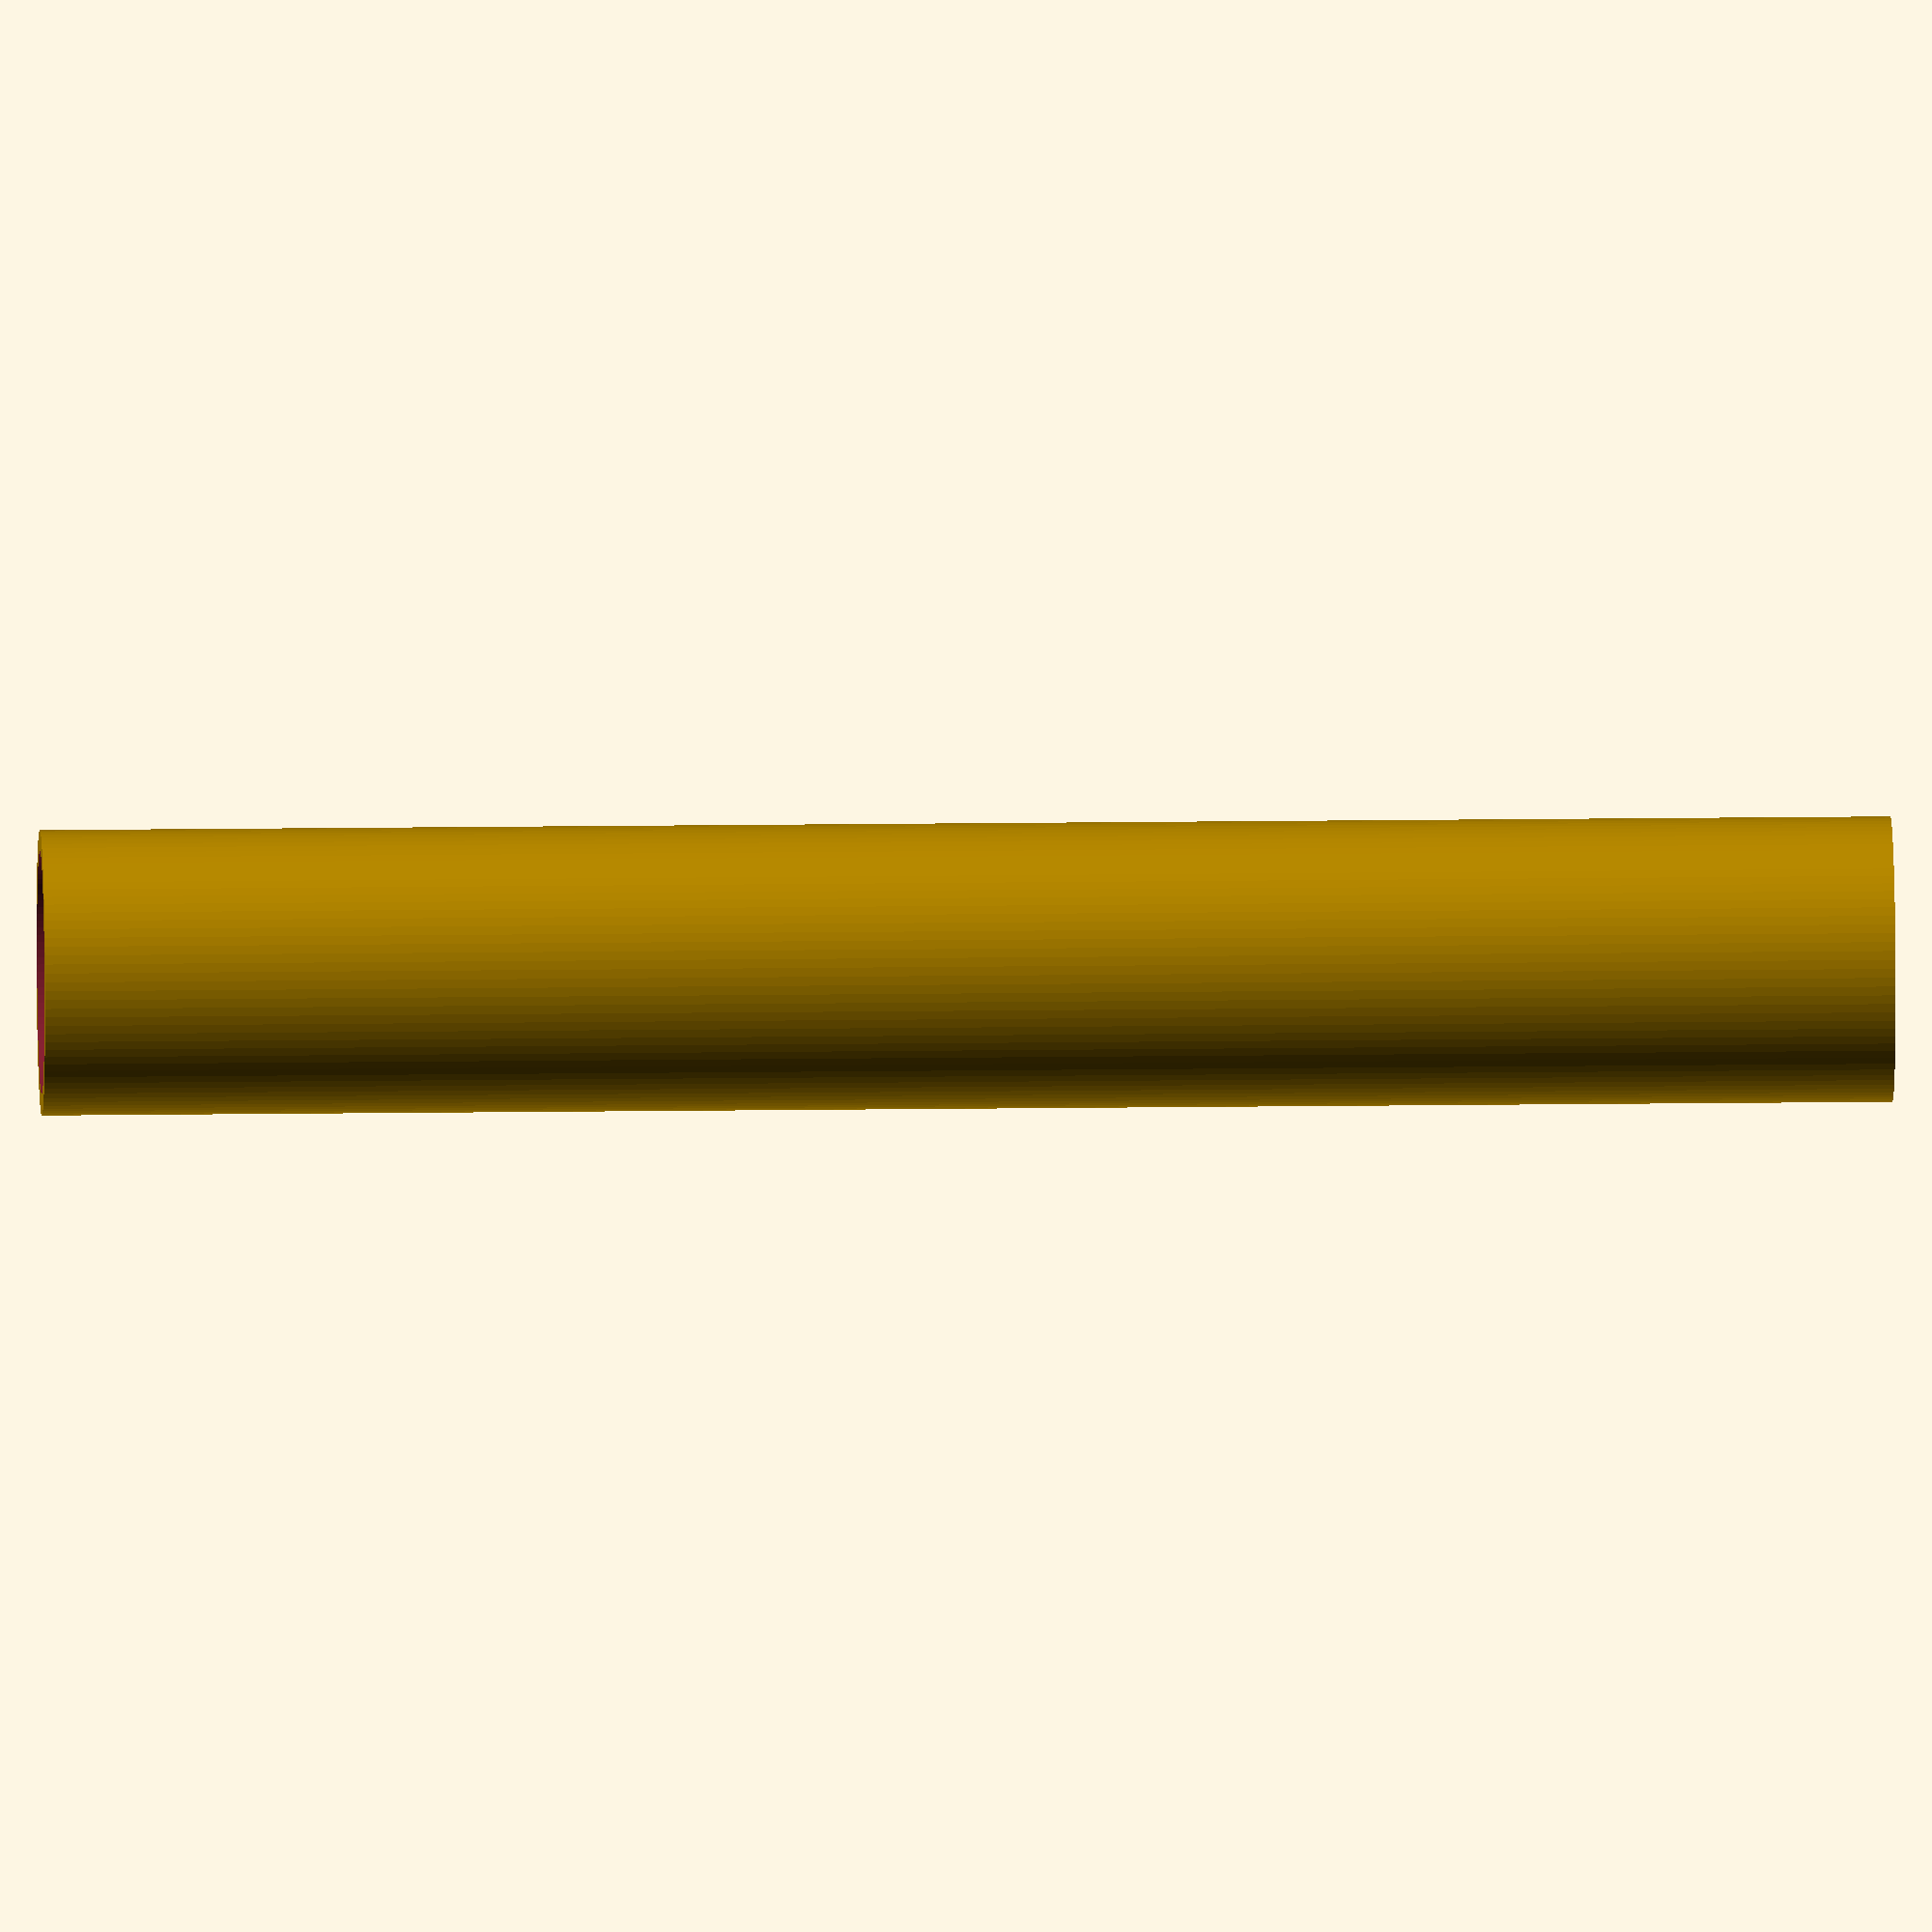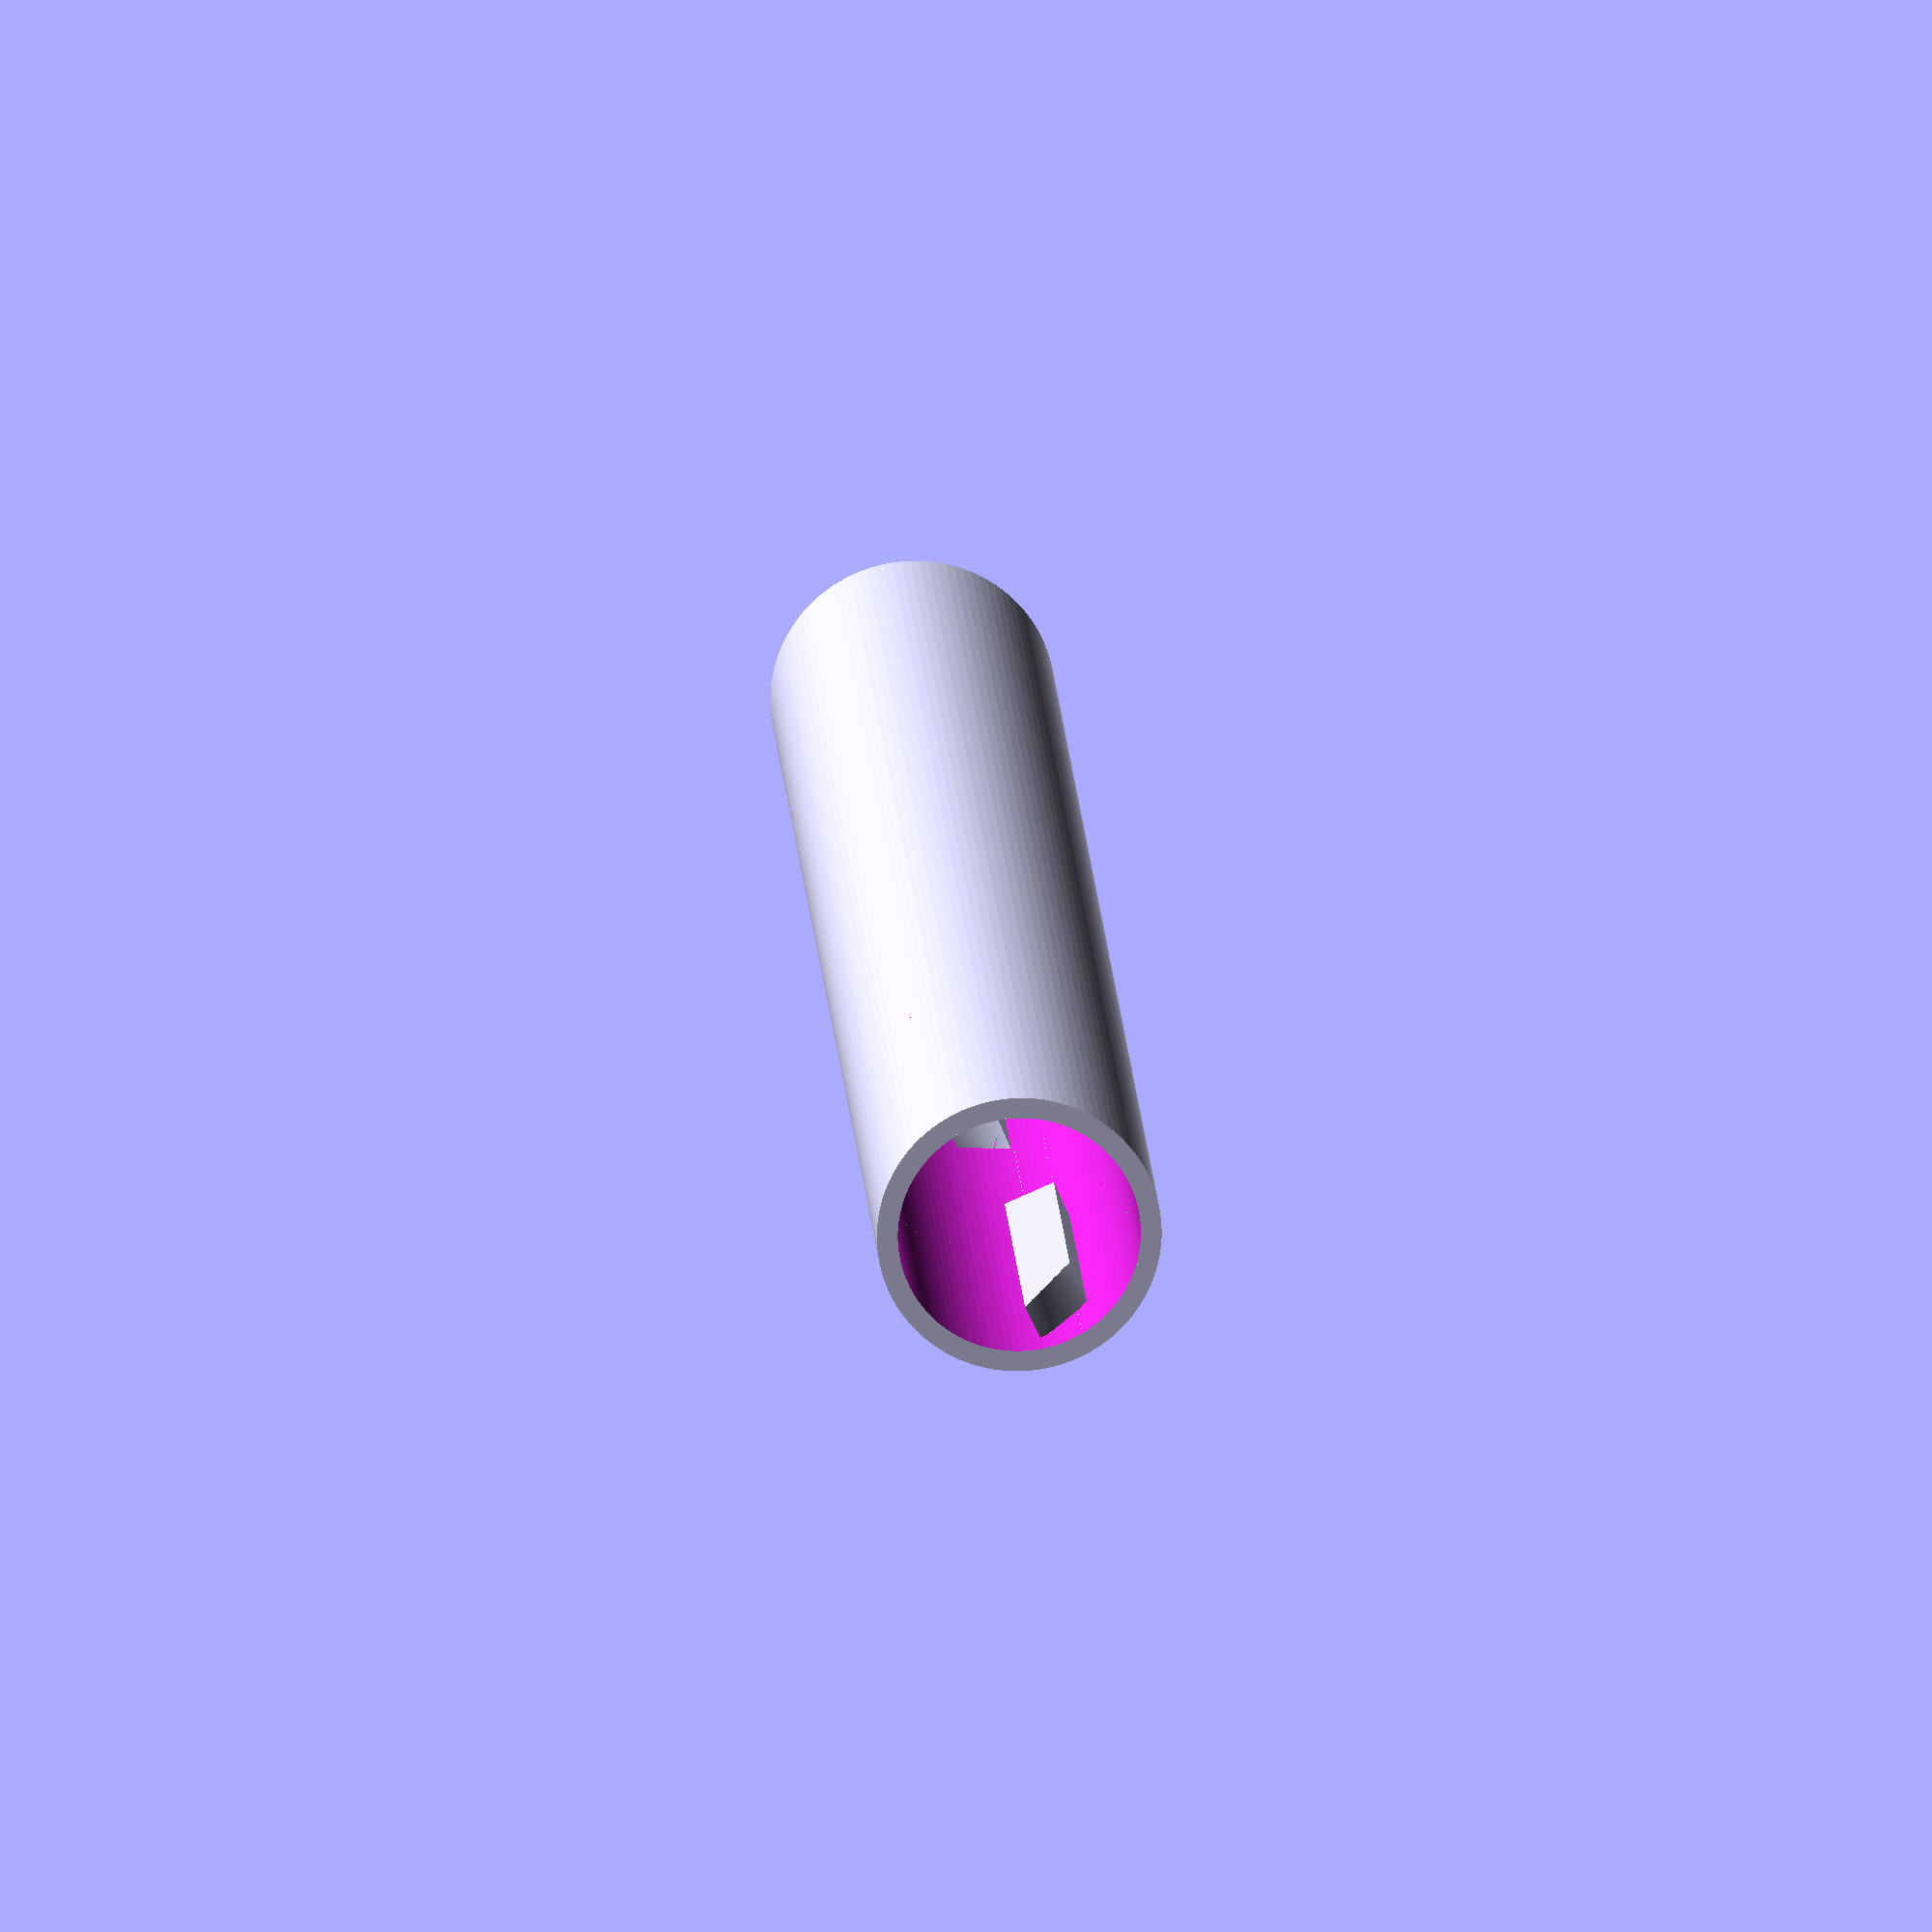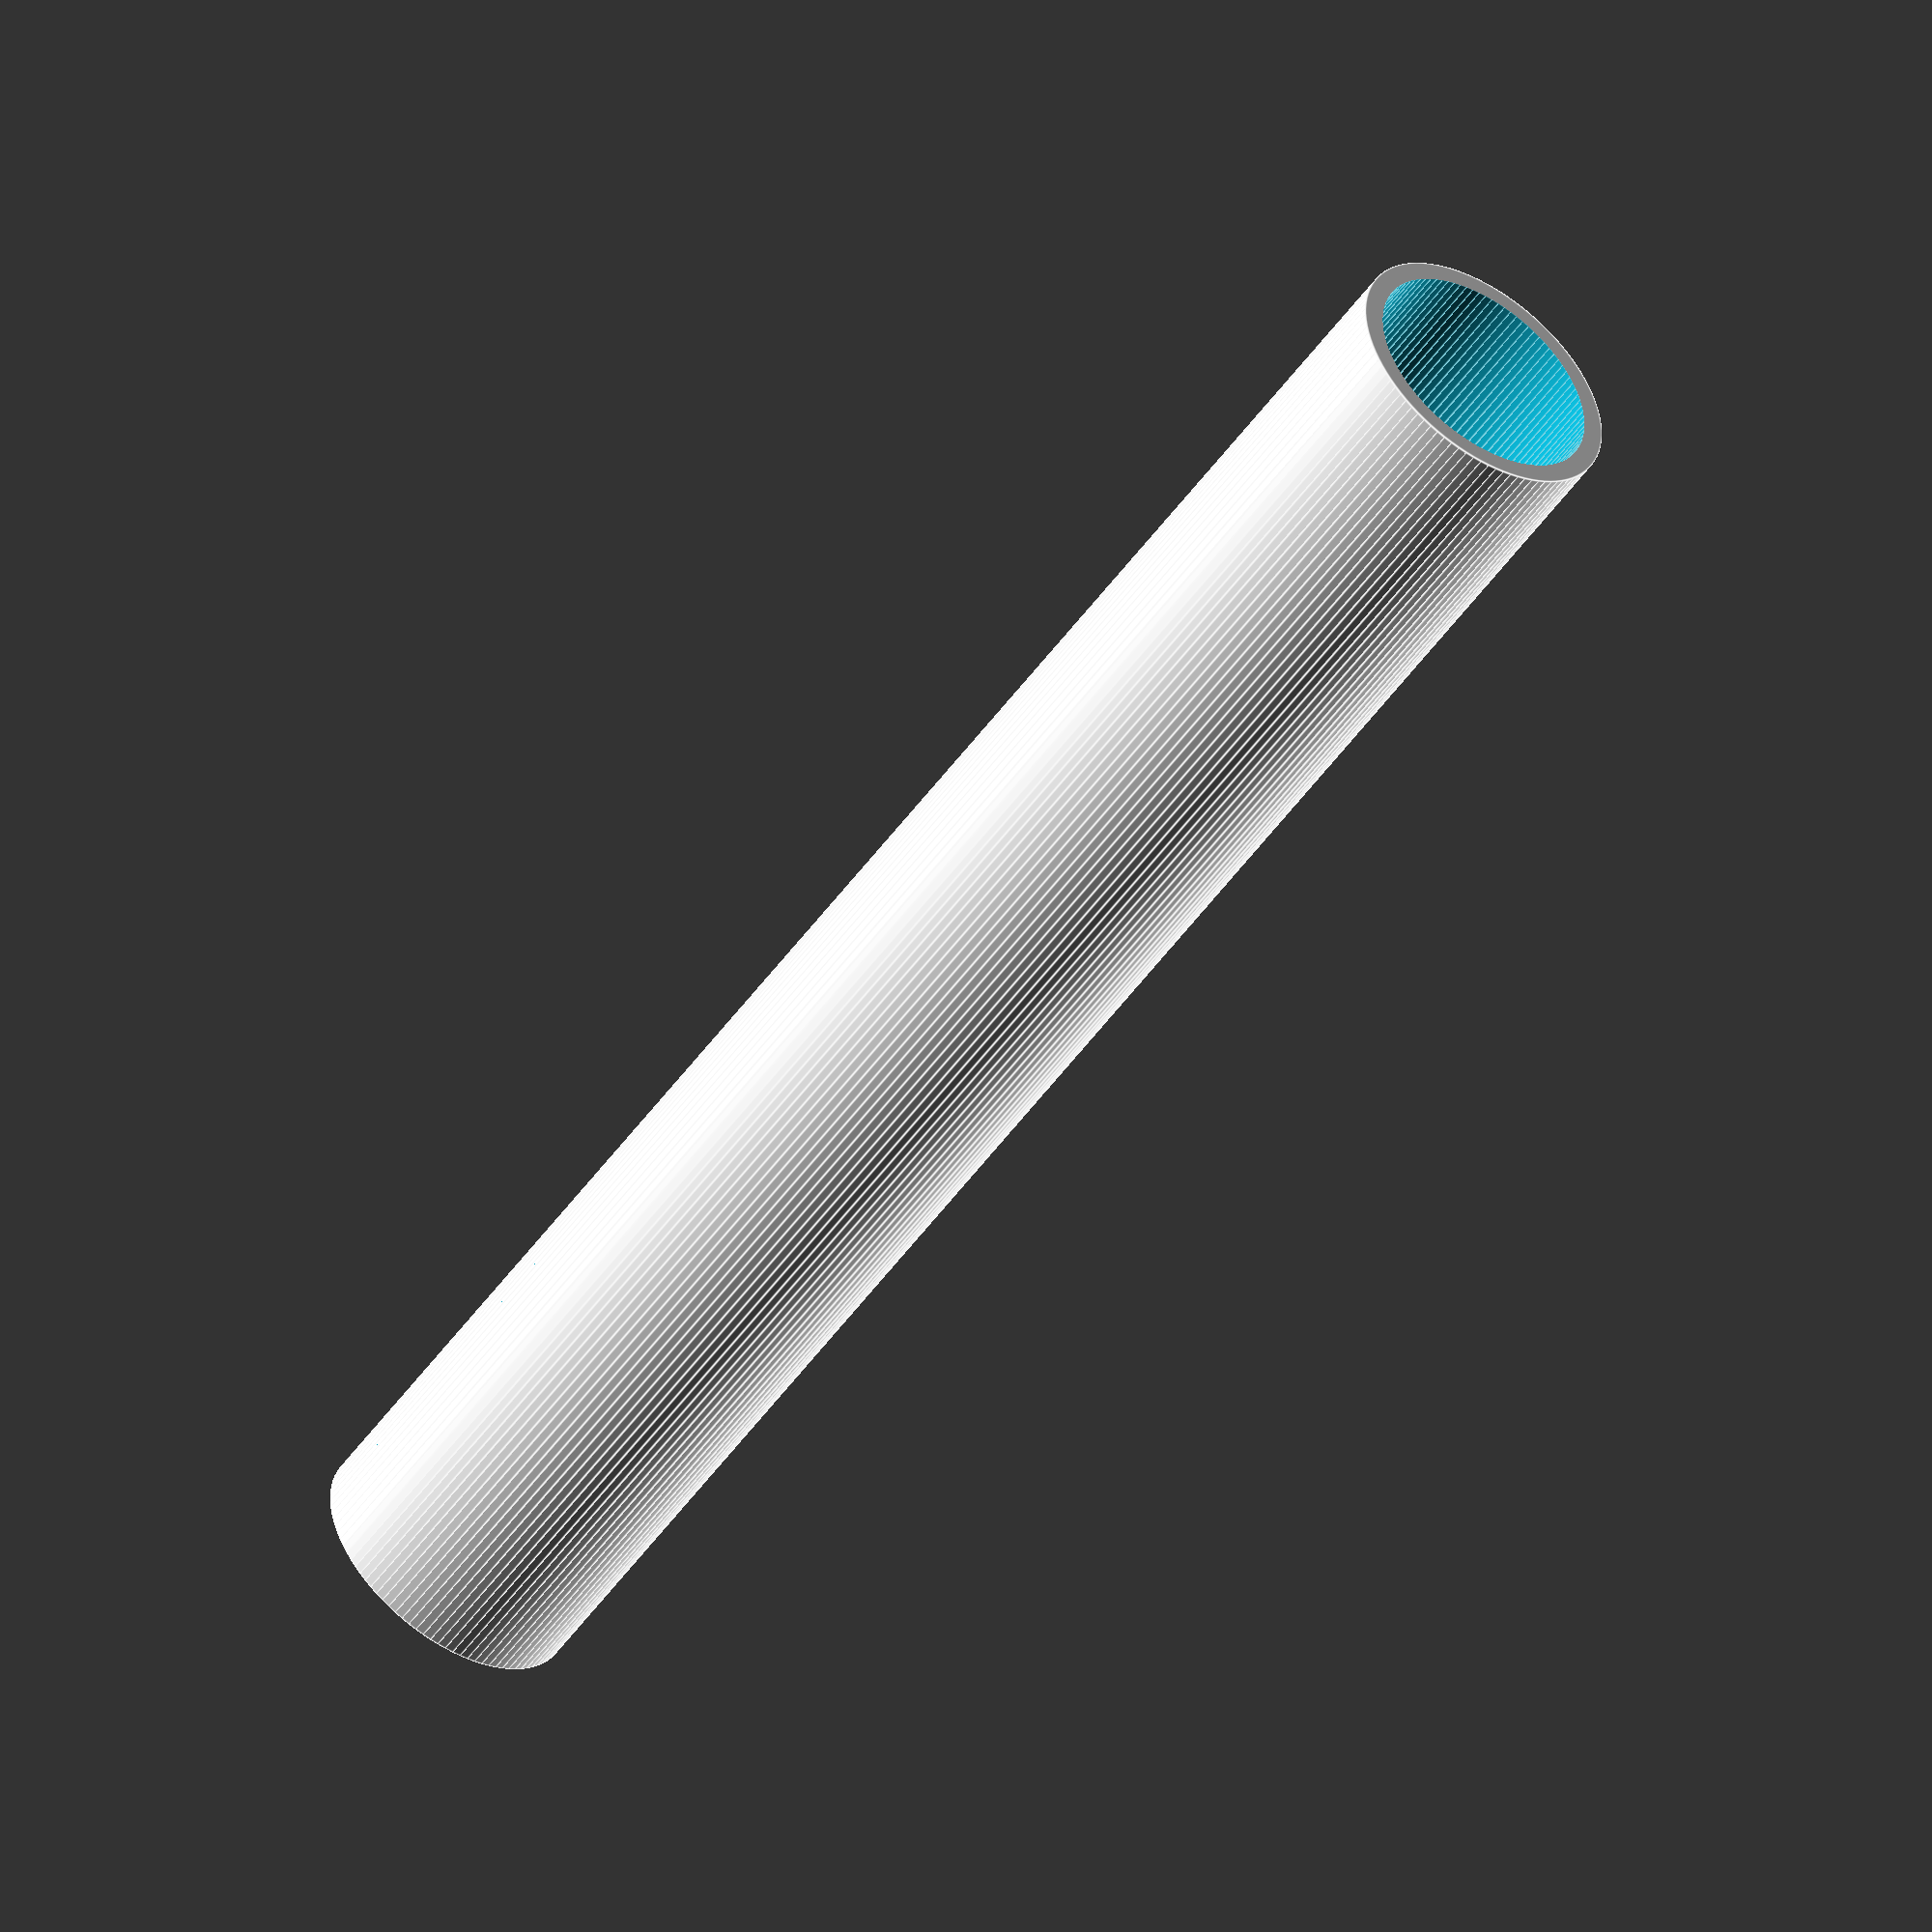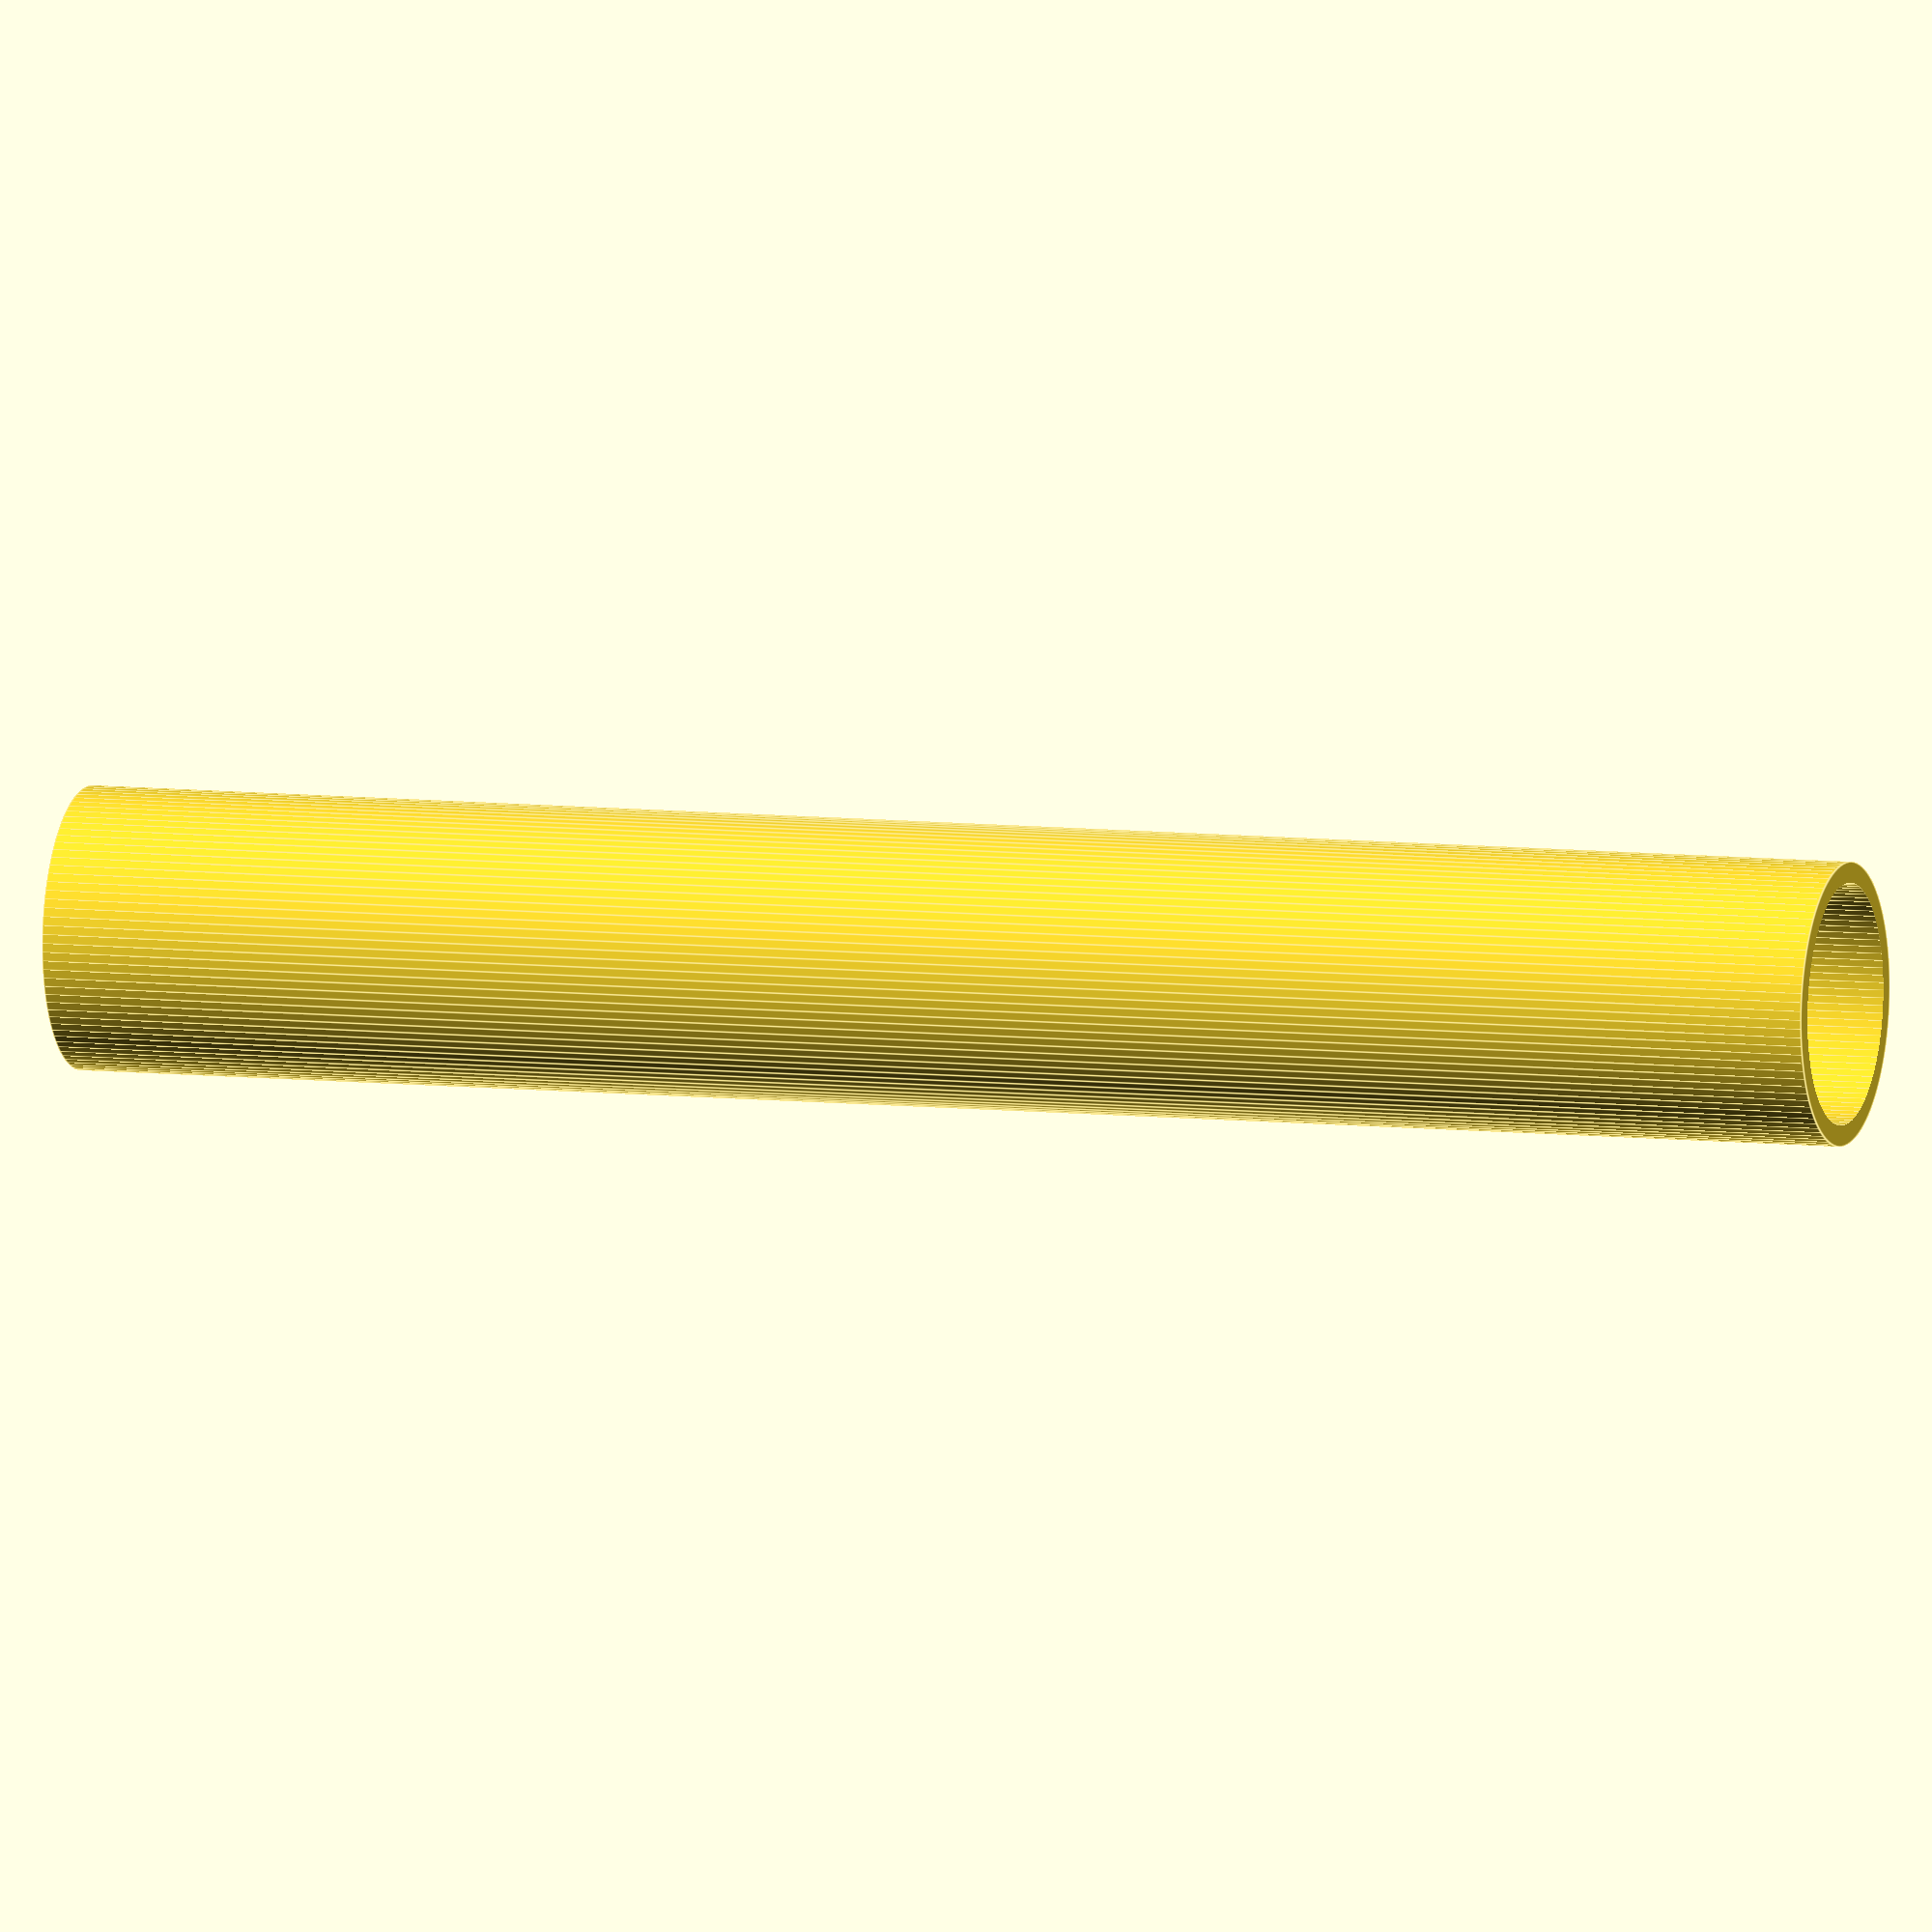
<openscad>
$fn=100;
translate([0,40,0]){
    trackBall(0.1);
translate([0,0,10]) color("red") smoothRing(3.75,5);
}
translate([-40,0,0]) rocker();
translate([-70,0,0]) rockerSmall();
translate([-90,0,0]) tactMini();
pushPenMecha(); //this costs a lot of computing power!
translate([40,0,0]) joyStick(0.1);
translate([0,-40,0]) screw15();



*minkowski(){
    cube(45,center=true);
    sphere(5);
}

module smoothRing(holeRad,bevelRad=2,thick=1,fudge=0.1)
{
    //r²=(t-r)²+b²

    b = sqrt(pow(bevelRad,2)-pow(bevelRad-thick,2));

    union(){
        rotate_extrude(){
            translate([-b-holeRad,0,0])
                union(){
                    intersection(){
                        square([b,1]);
                        translate([0,-bevelRad+thick,0]) 
                            circle(r=bevelRad);
                    }
                    translate([-fudge,0,0]) 
                        square([fudge,thick]);
                }
        }
        if ($children) 
        difference(){
            children();
            translate([0,0,thick/2]) 
                cylinder(h=thick+fudge,r=holeRad+b,center=true);
        }

    }
}

module worryStone()
{
        scale([1,0.6,0.15]) sphere(12);
}

module trackBall(stencilFudge=0)
{
    fudge=0.1;
    
    color("lightgrey") sphere(d=5.5);//ball
    color("grey") rotate_extrude(convexity=10) //ring
        translate([0,0,5])
            polygon([[0,0],[3.75,0],[3.25,1],[0,1]]);
    difference(){
    union(){
        translate([0,0,-3.7/2]) cube([9+stencilFudge,9+stencilFudge,3.7+stencilFudge],true); //body
        
        //standoffs
        if (stencilFudge) {
            translate([-5+fudge/2,1.6,-1]) cube([1+fudge+stencilFudge,1+stencilFudge,2+stencilFudge],true);
            translate([-5+fudge/2,-1.6,-1]) cube([1+fudge+stencilFudge,1+stencilFudge,2+stencilFudge],true);
            translate([5+fudge/2,1.6,-1]) cube([1+fudge+stencilFudge,1+stencilFudge,2+stencilFudge],true);
            translate([5+fudge/2,-1.6,-1]) cube([1+fudge+stencilFudge,1+stencilFudge,2+stencilFudge],true);
        }
        else {
            translate([-5+fudge/2,1.6,-1.5]) cube([1+fudge,1,1],true);
            translate([-5+fudge/2,-1.6,-1.5]) cube([1+fudge,1,1],true);
            translate([5+fudge/2,1.6,-1.5]) cube([1+fudge,1,1],true);
            translate([5+fudge/2,-1.6,-1.5]) cube([1+fudge,1,1],true);
        }
    }
    translate([0,0,-3.7+0.5/2-fudge]) cube([6.9,6.9,0.5+fudge],true);
}
}

//PSP1000 like Joystick (19x19x9mm)
module joyStick(stencilFudge=0)
{
    fudge=0.1;
    
    union(){
        translate([0,0,-2.2])
            intersection(){ //body
                cube([18.6+stencilFudge,18.6+stencilFudge,4.4],true);
                rotate([0,0,45]) cube([20.7+stencilFudge,20.7+stencilFudge,4.4],true);
            }
        translate([0,0,0.5-fudge/2]) cylinder(h=1+fudge,d=18.2,center=true); //cylinder plate
        
        if (stencilFudge){
            
            difference(){ //left flange
                translate([-18.6/2+1,(18.6-3.4)/2,-(1.8+0.9)/2]) cube([8+stencilFudge,3.4+stencilFudge,0.9+1.8],true);
                translate([-(19.5+0.9)/2,(18.6-3.4)/2,-(1.8+0.9)/2]) cylinder(h=0.9+1.8+fudge,d=1.9-stencilFudge,center=true);
            }
             translate([18.6/2,18/2,-(1.8+0.9)/2]) 
            rotate([0,0,45])
                difference(){ //right flange
                    union(){
                        translate([-6/2,0,0]) cube([6+stencilFudge,4.1+stencilFudge,1.8+0.9],true);
                        cylinder(h=1.8+0.9,d=4.1+stencilFudge,center=true);
                    }
                    cylinder(h=1.8+0.9+fudge,d=1.9-stencilFudge,center=true); //drill
                }
        }
        else    {
        difference(){ //left flange
            translate([-18.6/2+1,(18.6-3.4)/2,-1.8-0.9/2]) cube([8,3.4,0.9],true);
            translate([-(19.5+0.9)/2,(18.6-3.4)/2,-1.8-0.9/2]) cylinder(h=0.9+fudge,d=1.9,center=true);
        }
         translate([18.6/2,18/2,-1.8-0.9/2]) 
            rotate([0,0,45])
                difference(){ //right flange
                    union(){
                        translate([-6/2,0,0]) cube([6,4.1,0.9],true);
                        cylinder(h=0.9,d=4.1,center=true);
                    }
                    cylinder(h=0.9+fudge,d=1.9,center=true); //drill
                }
    }
    
       
        translate([0,0,2.5])
            union(){ //TheKnob
                cylinder(h=1,d=11);
                translate([0,0,-2.5-fudge/2]) cylinder(h=2.5+fudge,d=4.9);
            }
    }    
}

//Marquardt 1838.7203
module rocker()
{
    translate([0,0,(10.6-2-3.6)/2]) cube([28,11.4,10.6-2-3.6],true);
    translate([0,0,1]) cube([33.2,11.4,2],true);
    translate([0,0,-11.2/2]) cube([27.2,11,11.2],true);
}

module switchSmall()
{
    cube([14.5,10.5,17],true);
}

module rockerSmall()
{
    translate([0,0,-10.5/2]) cube([18.8,12.9,10.5],true);
    translate([0,0,1]) cube([21,15,2],true);
    intersection(){
        difference(){
            translate([0,0,4.5/2+2]) cube([15,10,4.5],true);
            translate([8.3,0,19.6]) rotate([90,0,0]) cylinder(h=11,r=35/2,center=true);
            }
        translate([4.5,0,-2.5]) rotate([90,0,0]) cylinder(h=11,r=12,center=true);
        }
}

module tactMini()
{
    translate([0,0,-2.6/2]) cube([6.2,6.2,2.6],true);
    translate([0,0,0.9/2]) cylinder(h=0.9,d=2.9,center=true);
}

module pushPenMecha()
{
    
    //dimensions lent from mega pen instructable (scaled to 20%)
    
    //common
    innerDia=0.2*25.4;
    outerDia=0.2*54.61;
    nudgeWdh=0.2*12.7;
    nudgeDpt=0.2*10;
    fudge=0.1;
    
    //inside (the inner part)
    insideLen=0.2*190.5;
    insideCamHgh=0.2*42.891;
    insideNudgeAng=76.552; //°
    
    //pusher (the pusher knob)
    pusherLen=0.2*228.6;
    pusherCamHgh=0.2*85.781; echo("pCamh", pusherCamHgh);
    pusherDrillHgh=0.2*38.1;
    pusherNudgeAng=60; //60°
    pusherNudgeHgh=0.2*152.4;
    
    
    
    cylinder(h=insideLen,d=innerDia); //shaft
    
    difference(){
        union(){
        for(i=[0:90:360]){ // four cams
        translate ([0,0,insideLen-1-insideCamHgh]) rotate([0,0,i])
            difference(){
                linear_extrude(height=insideCamHgh,center=false,convexity=10,twist=90,slices=100)
                //#translate([outerDia/2,0,0]) square([outerDia-innerDia,1],true);
                intersection(){
                    circle(d=outerDia);
                    square(outerDia/2+fudge);
                }   
                translate([0,0,-fudge/2]) rotate([0,0,-90]) cube([outerDia/2+fudge,outerDia/2+fudge,insideCamHgh+fudge]);    
            }
        }
        cylinder(h=insideLen-insideCamHgh-1,d=outerDia);//body
        }
        translate([0,0,(insideLen-fudge)/2]) cube([outerDia+fudge,nudgeWdh,insideLen],true); //nudge
    
    }
    
    //pusher
    
    color("red") translate([0,0,insideLen+pusherLen+fudge]) rotate([0,180,90])
    difference(){
        union(){
            //cam Part
            union(){
                difference(){
                    union(){
                        translate([0,0,pusherLen-pusherCamHgh]) camerator2(pusherCamHgh,outerDia); //cams
                        cylinder(h=pusherLen-pusherCamHgh+fudge,d=outerDia); //the body
                    }        
                        translate([0,0,-fudge/2]) cylinder(h=pusherLen,d=innerDia+fudge);//Drill
                
                    translate([0,0,pusherLen-pusherNudgeHgh/2]) 
                        rotate([0,0,pusherNudgeAng]) {
                            translate([(outerDia-nudgeDpt)/2,0,0])  cube([nudgeDpt+fudge,nudgeWdh,pusherNudgeHgh],true);//Nudge
                            translate([-(outerDia-nudgeDpt)/2,0,0]) cube([nudgeDpt+fudge,nudgeWdh,pusherNudgeHgh],true);//Nudge
                        }
                }
                cylinder(h=pusherLen-pusherDrillHgh,d=innerDia+fudge); //the core
            }
            
            
        }
        //translate([0,0,(pusherLen-fudge)/2]) rotate([0,0,pusherNudgeAng]) cube([outerDia+fudge,nudgeWdh,pusherLen],true);
    }
    //shell
    translate() 
    !union(){
        difference() {
            cylinder(h=pusherLen+insideLen,d=outerDia+2);
            translate([0,0,-fudge/2]) cylinder(h=pusherLen+insideLen+fudge,d=outerDia+fudge);
        }
        intersection() {
            translate([0,0,pusherCamHgh]) rotate([180,0,0]) camerator2(pusherCamHgh,outerDia+fudge*2);
            union(){
                rotate([0,0,pusherNudgeAng])
                    translate([0,(outerDia-nudgeDpt+fudge)/2,pusherNudgeHgh/2])cube([nudgeWdh-fudge,nudgeDpt-fudge,pusherNudgeHgh],true);
                rotate([0,0,pusherNudgeAng])
                    translate([0,-(outerDia-nudgeDpt+fudge)/2,pusherNudgeHgh/2])cube([nudgeWdh-fudge,nudgeDpt-fudge,pusherNudgeHgh],true);
            }
        }
    }
}
module screw15()
{
    fudge=0.1;
    
    %translate([0,0,-5]) cylinder(h=5,d=1.5);//bolt
    %difference(){
        translate() cylinder(h=1.1,d=2.5);//head
        translate([0,0,0.35]) torx();
    }
    if ($children)
        difference(){
            children();
            cylinder(h=1.5,d=2.6); //cutout for head
            translate([0,0,-6]) cylinder(h=6,d=1);
        }
}

module torx()
{
    T=5;
    A=0.75;
    B=0.72*A; 
    re= 0.1*A*2;
    ri= 0.175*A*2;
    fudge=0.1;
    
difference(){
    cylinder(h=0.8,r=A);
    for(i=[0:60:360])
        rotate([0,0,i])translate([-B-ri,0,-fudge/2]) cylinder(h=0.8+fudge,r=ri);
        //intersection_for(n=[30:60:360])
            //  rotate([0,0,n]) translate([-A+re,0,0]) circle(re);
        }
              
}

module camerator2(camHgh, outerDia){
    fudge=0.1;
    
     for(i=[0:180:360]){ // two cams
        rotate([0,0,i])
            difference(){
                linear_extrude(height=camHgh,center=false,convexity=10,twist=180,$fn=400)
                //#translate([outerDia/2,0,0]) square([outerDia-innerDia,1],true);
        
                intersection(){ //half circle
                    circle(d=outerDia);
                    translate([-(outerDia)/2,0,0]) square(outerDia);
                }   
                
                translate([-(outerDia+fudge)/2,0,-fudge/2]) rotate([0,0,-90]) cube([outerDia/2,outerDia+fudge,camHgh+fudge]);    
            }
        }
}
</openscad>
<views>
elev=166.4 azim=202.7 roll=91.8 proj=o view=wireframe
elev=163.1 azim=83.8 roll=3.3 proj=o view=wireframe
elev=230.7 azim=300.2 roll=214.0 proj=o view=edges
elev=352.4 azim=26.0 roll=288.2 proj=o view=edges
</views>
